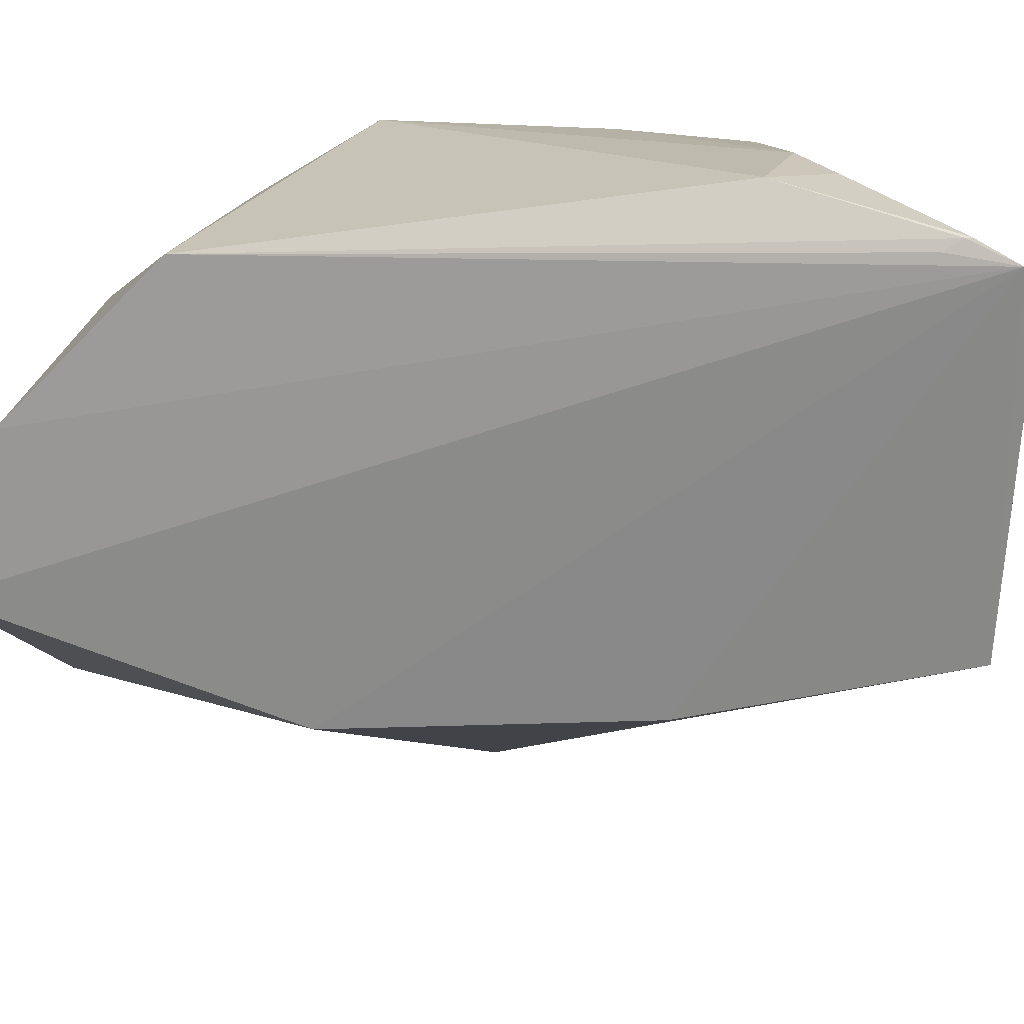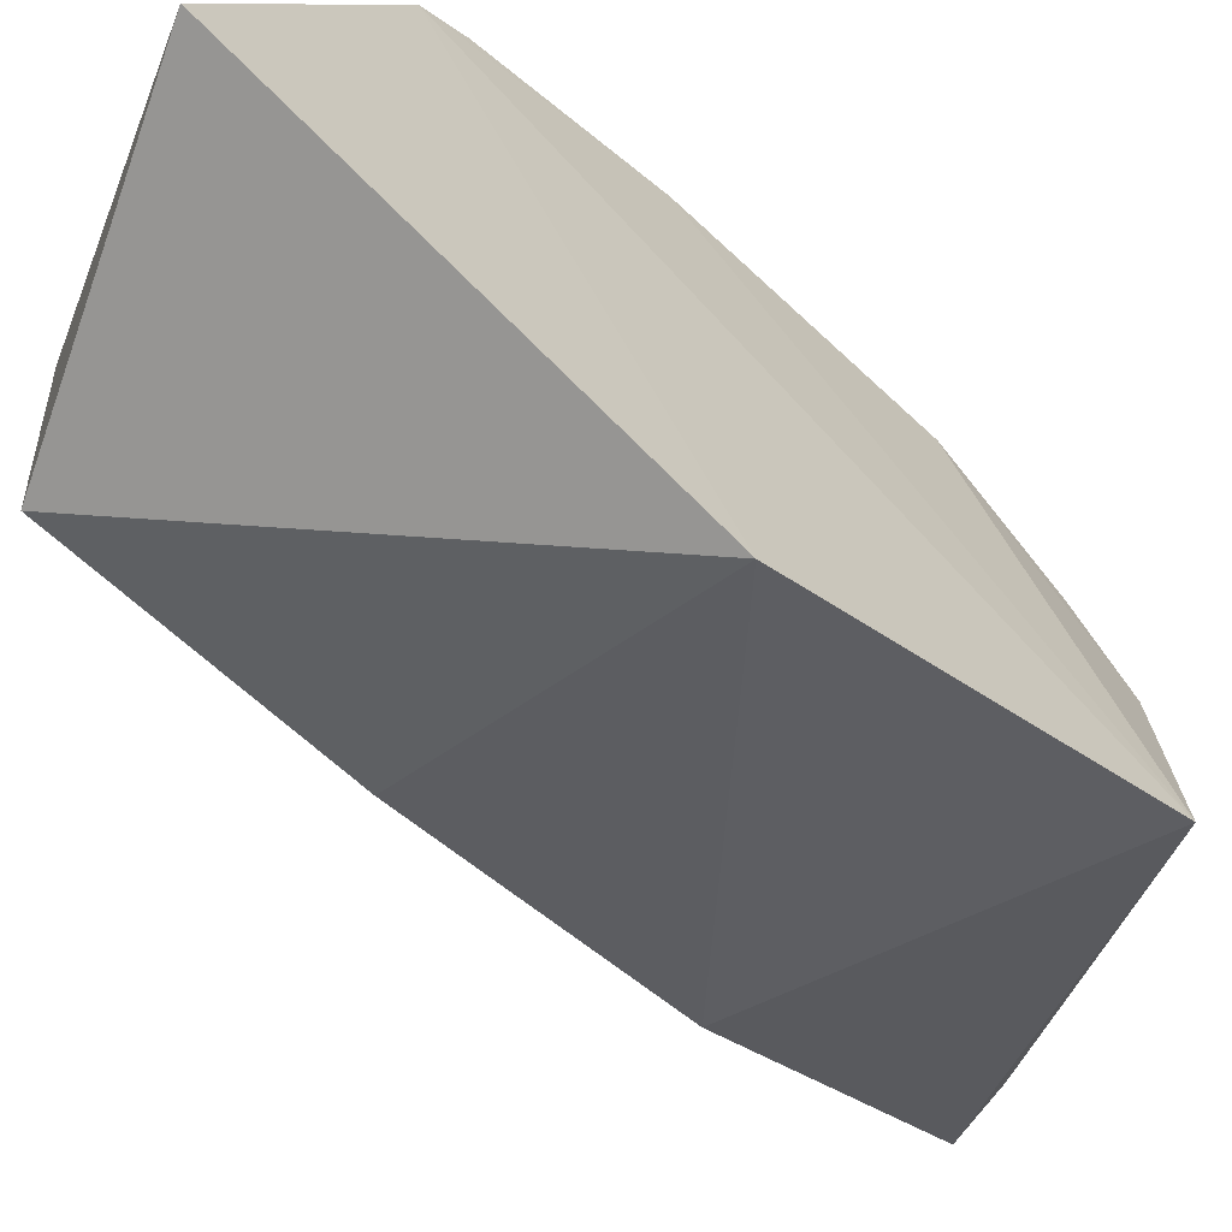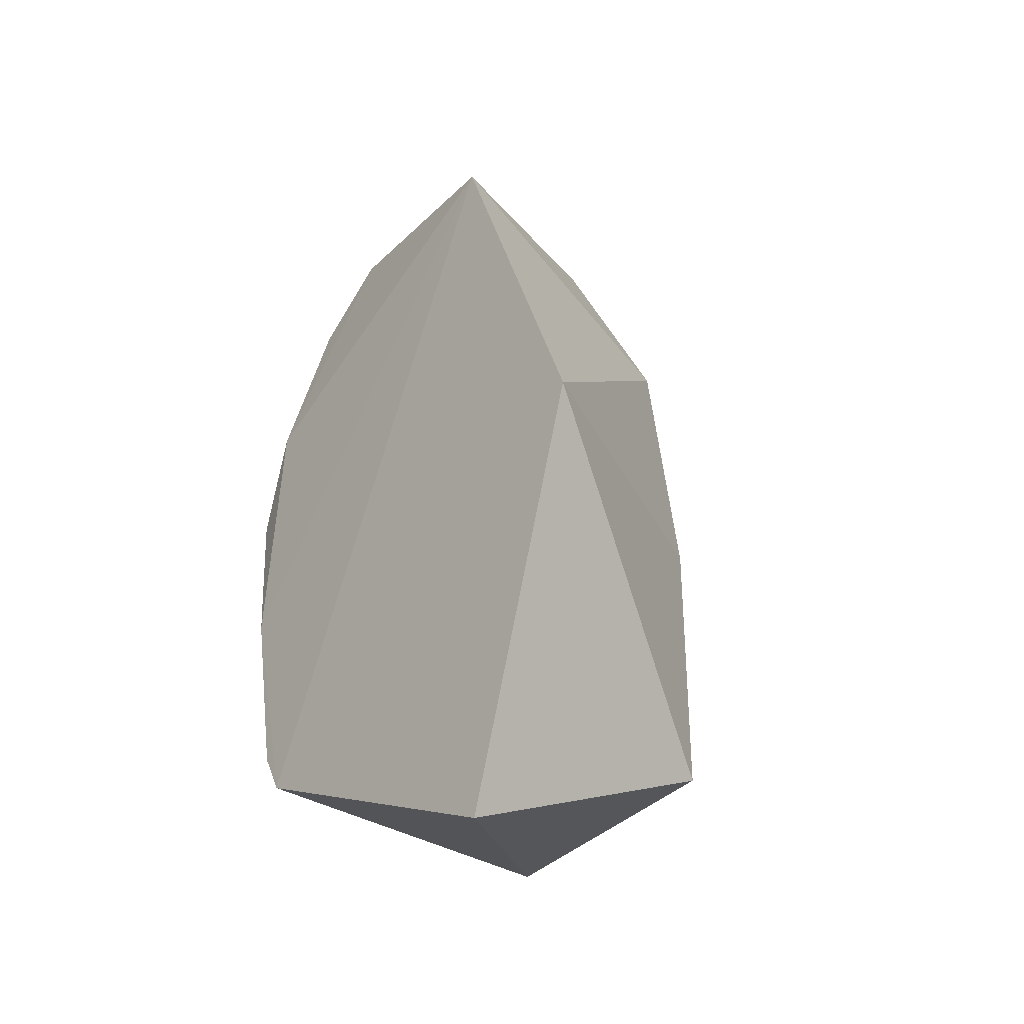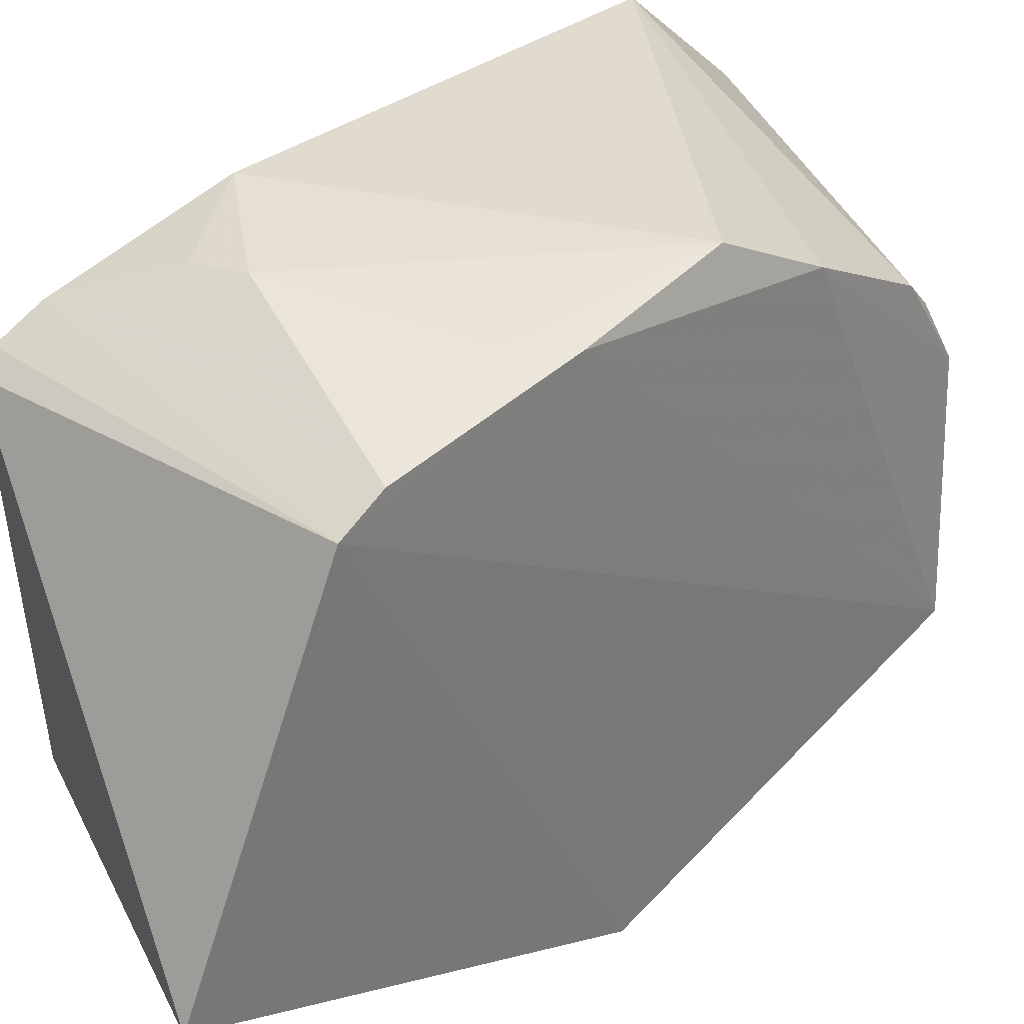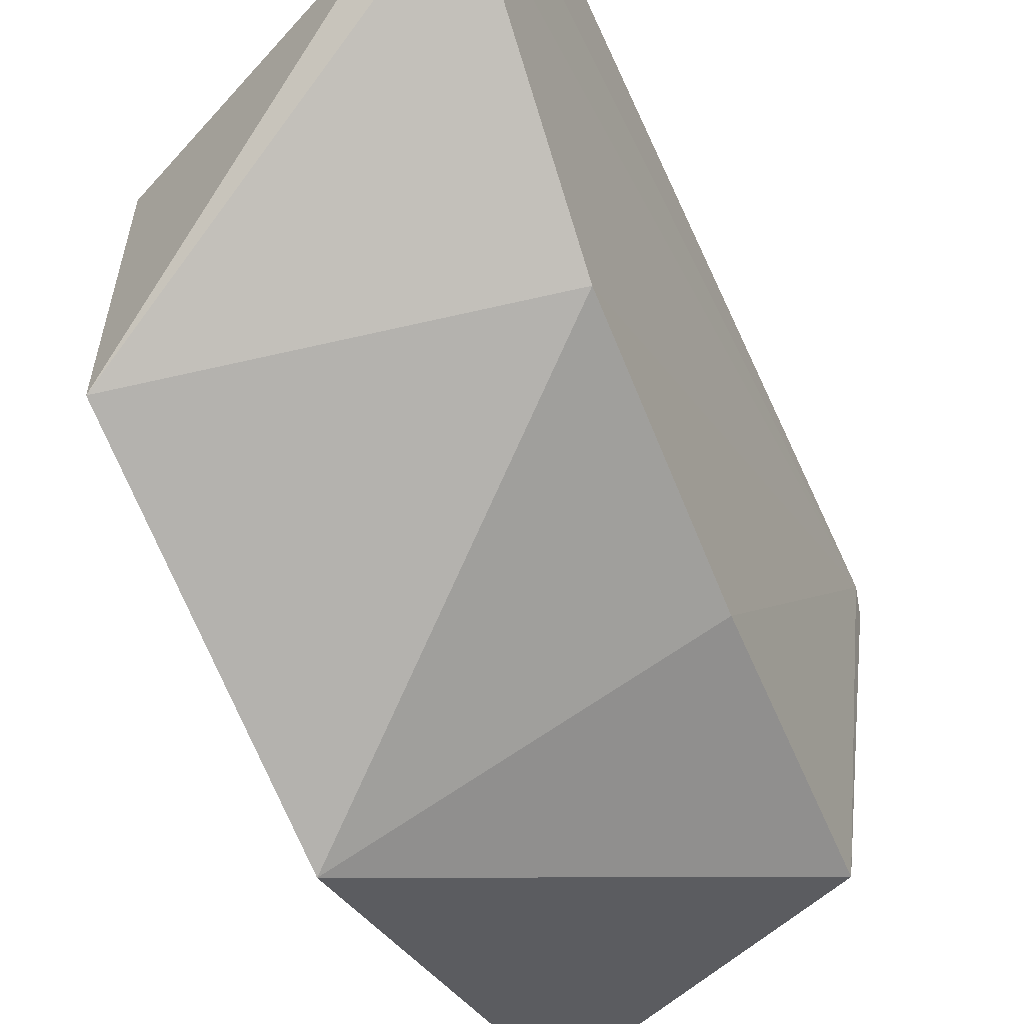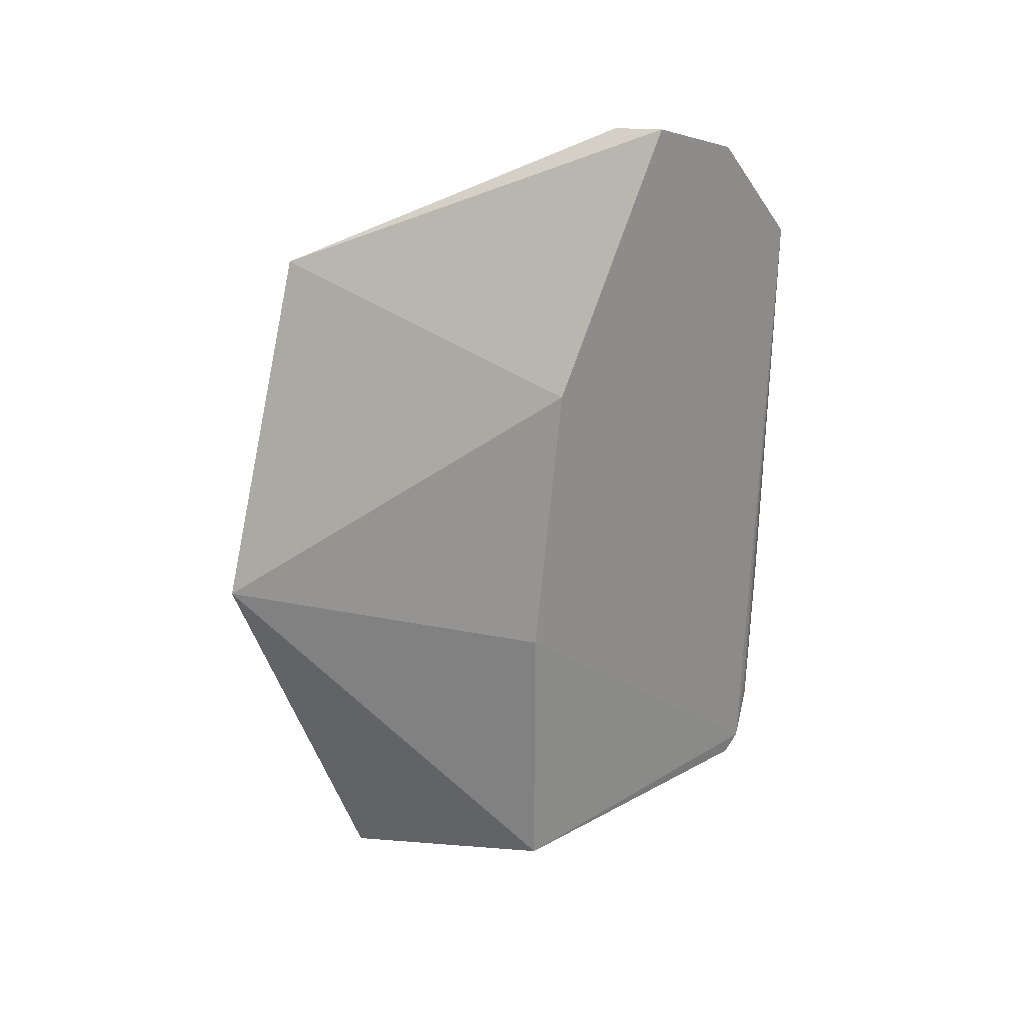
<metadata>
{"format":"obj","ext":"obj","renderer":"f3d","projection":"perspective","resolution":1024,"background":"white","views":[{"elev":19.6,"azim":-112.6,"up":"+Z"},{"elev":-65.2,"azim":47.0,"up":"+Z"},{"elev":-33.0,"azim":139.7,"up":"+Y"},{"elev":33.8,"azim":43.9,"up":"+Z"},{"elev":-54.6,"azim":-157.8,"up":"+Z"},{"elev":26.3,"azim":-138.0,"up":"+Y"}]}
</metadata>
<code>
v 0.2574 -0.1627 -0.05175
v 0.266 -0.004957 -0.1133
v 0.2609 0.03364 0.1003
v 0.1402 0.1961 0.01608
v 0.1439 -0.1141 -0.05305
v 0.2729 0.1318 -0.06417
v 0.1439 0.09807 -0.0379
v 0.1272 -0.1068 0.07383
v 0.2607 0.1293 0.04244
v 0.2619 -0.1077 0.07421
v 0.1439 -0.007991 -0.05305
v 0.1288 -0.1139 0.068
v 0.1371 0.1359 0.09933
v 0.2643 0.139 0.02141
v 0.2663 0.07075 0.08012
v 0.1809 -0.0622 0.09878
v 0.1386 0.1805 0.05894
v 0.1634 0.1925 0.01607
v 0.2641 -0.02363 0.09299
v 0.2634 0.1175 0.05418
v 0.1304 -0.09162 0.08293
v 0.1415 -0.03241 0.1027
v 0.1617 0.1884 0.0252
v 0.2621 -0.09177 0.08288
v 0.2494 -0.03758 0.09401
v 0.1289 -0.08096 0.08013
v 0.1621 -0.06662 0.09628
v 0.1301 -0.08909 0.08305
f 5 2 1
f 7 6 2
f 7 4 6
f 8 4 7
f 10 1 2
f 10 2 6
f 11 7 2
f 11 2 5
f 11 8 7
f 11 5 8
f 12 8 5
f 12 5 1
f 12 10 8
f 12 1 10
f 15 6 14
f 15 13 3
f 17 4 8
f 17 8 13
f 18 14 6
f 18 6 4
f 18 4 17
f 19 10 6
f 19 6 15
f 19 15 3
f 20 15 14
f 20 14 9
f 20 13 15
f 20 17 13
f 20 9 17
f 21 8 10
f 22 16 3
f 22 3 13
f 23 18 17
f 23 17 9
f 23 9 14
f 23 14 18
f 24 10 19
f 24 21 10
f 24 16 21
f 25 19 3
f 25 3 16
f 25 24 19
f 25 16 24
f 26 13 8
f 27 22 21
f 27 21 16
f 27 16 22
f 28 22 13
f 28 21 22
f 28 13 26
f 28 26 8
f 28 8 21

</code>
